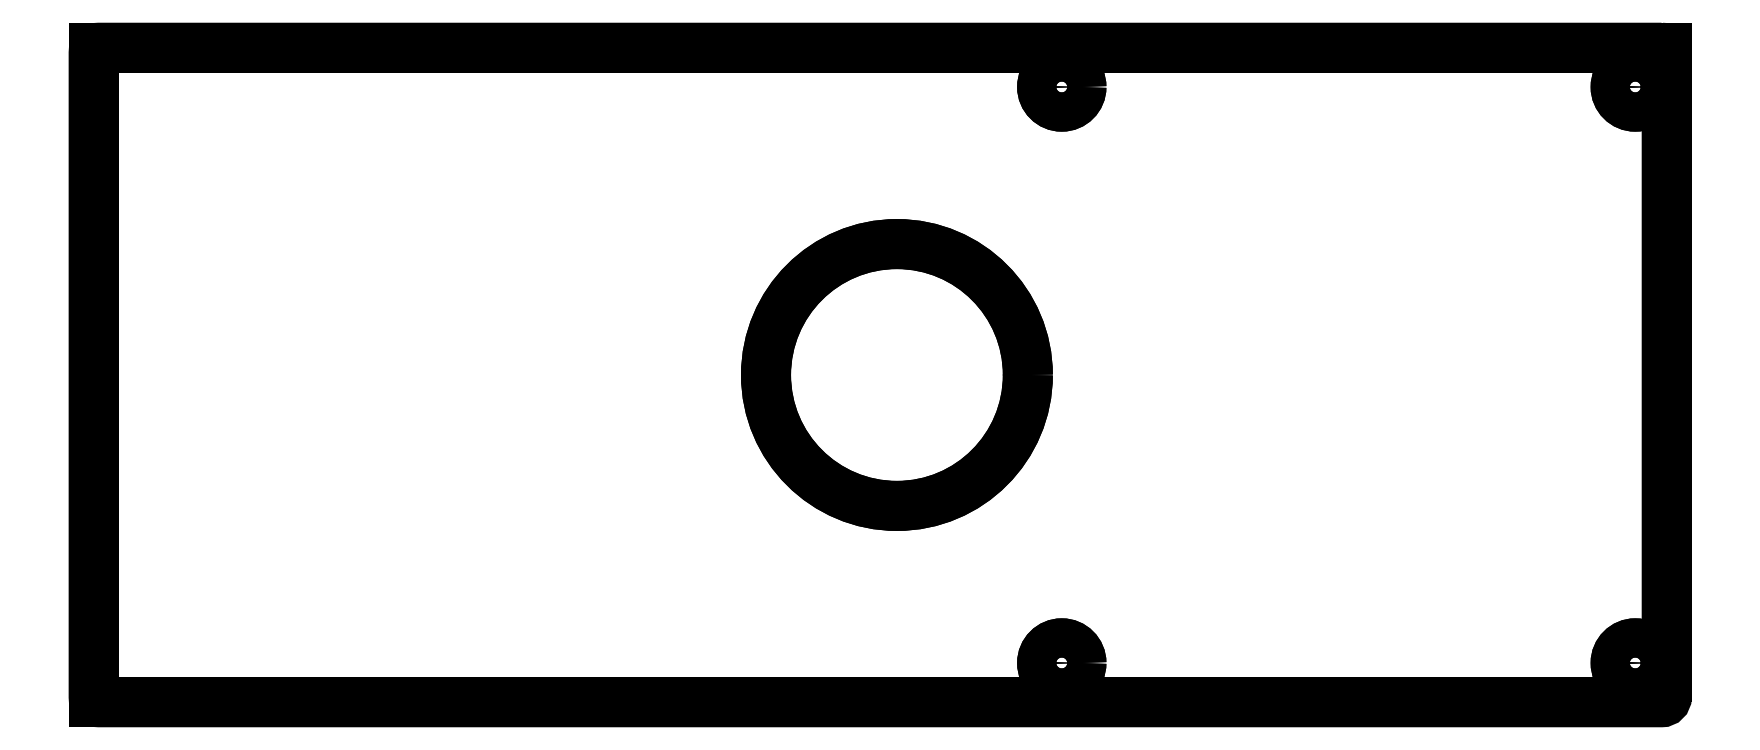
<metadata>
{"format":"dxf","ext":"dxf","renderer":"ezdxf+matplotlib","layout":"modelspace","background":"white","min_lineweight":24,"dpi":150}
</metadata>
<code>
0
SECTION
2
ENTITIES
0
CIRCLE
8
0
10
306.8
20
125
30
-1.01e-27
40
50
210
0
220
-0
230
1
0
CIRCLE
8
0
10
369.8
20
235
30
0
40
7.5
210
-1.972e-31
220
-0
230
1
0
CIRCLE
8
0
10
369.8
20
15
30
0
40
7.5
210
0
220
-0
230
1
0
CIRCLE
8
0
10
588.8
20
235
30
-1.01e-27
40
7.5
210
-1.972e-31
220
-0
230
1
0
CIRCLE
8
0
10
588.8
20
15
30
-1.01e-27
40
7.5
210
0
220
-0
230
1
0
LWPOLYLINE
8
0
90
4
70
1
43
0
10
600.8
20
7.105e-14
10
0
20
0
10
0
20
250
10
600.8
20
250
0
LWPOLYLINE
8
0
90
8
70
1
43
0
10
598.8
20
250
10
2
20
250
42
0.4142
10
-1.36e-14
20
248
10
2.776e-16
20
2
42
0.4142
10
2
20
7.133e-14
10
598.8
20
7.105e-14
42
0.4142
10
600.8
20
2
10
600.8
20
248
42
0.4142
0
CIRCLE
8
0
10
306.8
20
125
30
-1.01e-27
40
50
210
0
220
0
230
1
0
CIRCLE
8
0
10
369.8
20
235
30
0
40
7.5
210
0
220
0
230
1
0
CIRCLE
8
0
10
369.8
20
15
30
0
40
7.5
210
0
220
0
230
1
0
CIRCLE
8
0
10
588.8
20
15
30
-1.01e-27
40
7.5
210
0
220
0
230
1
0
CIRCLE
8
0
10
588.8
20
235
30
-1.01e-27
40
7.5
210
0
220
0
230
1
0
ENDSEC
0
EOF

</code>
